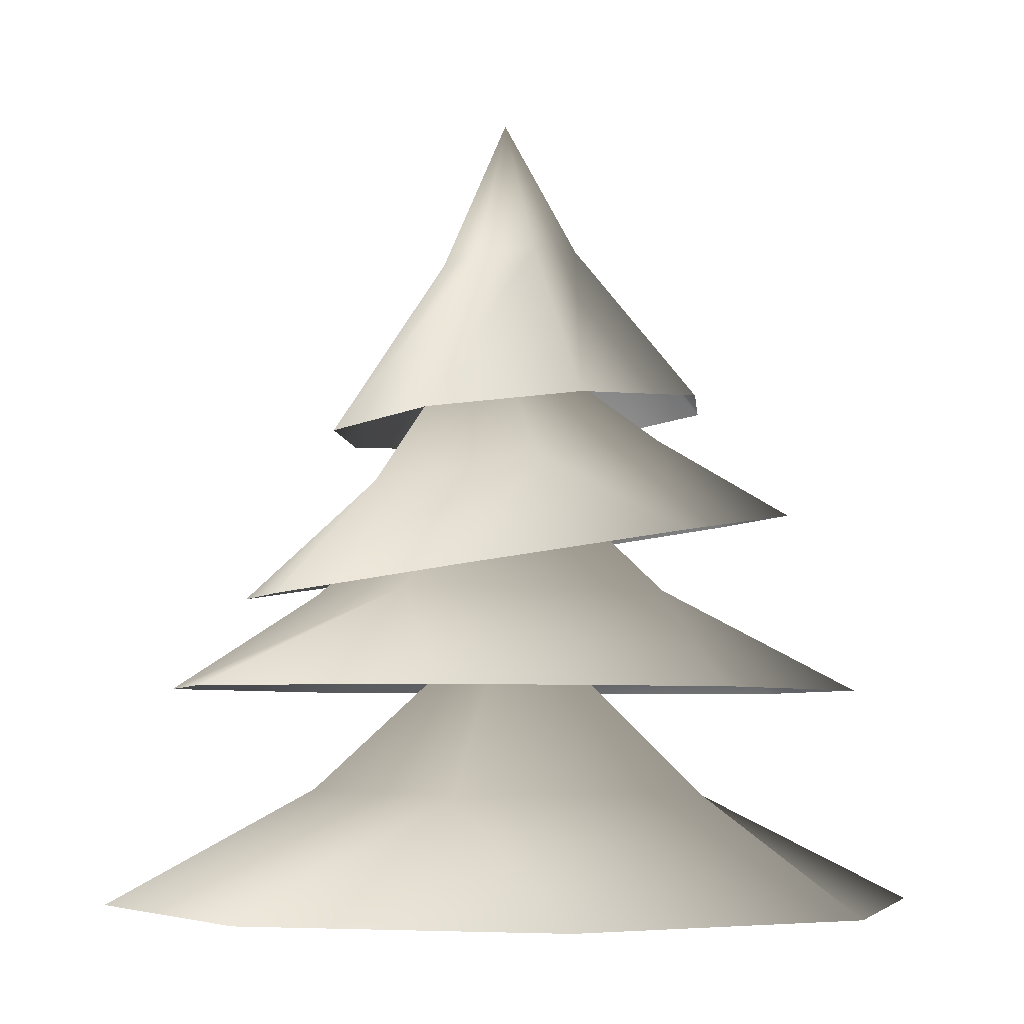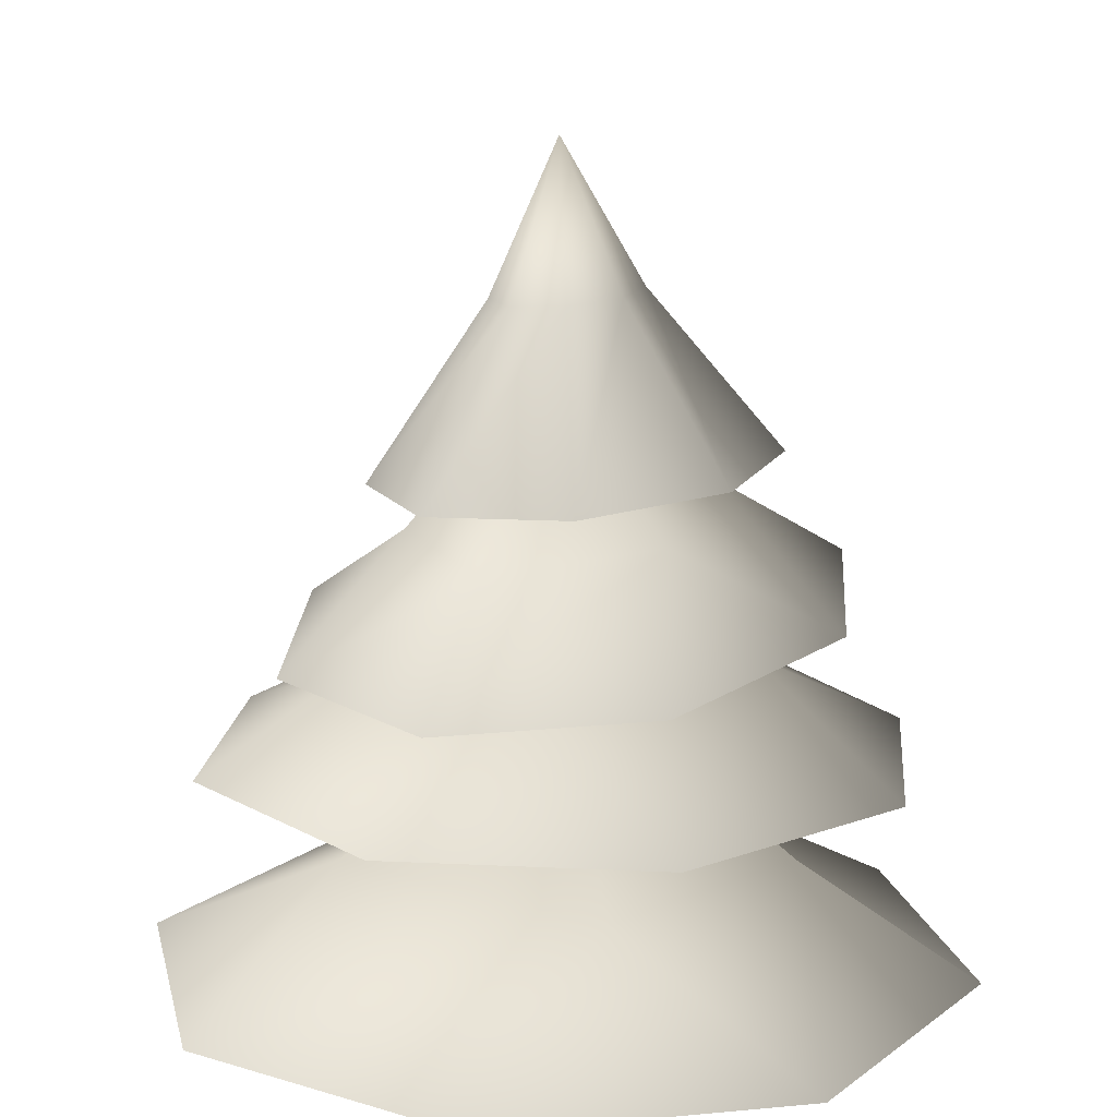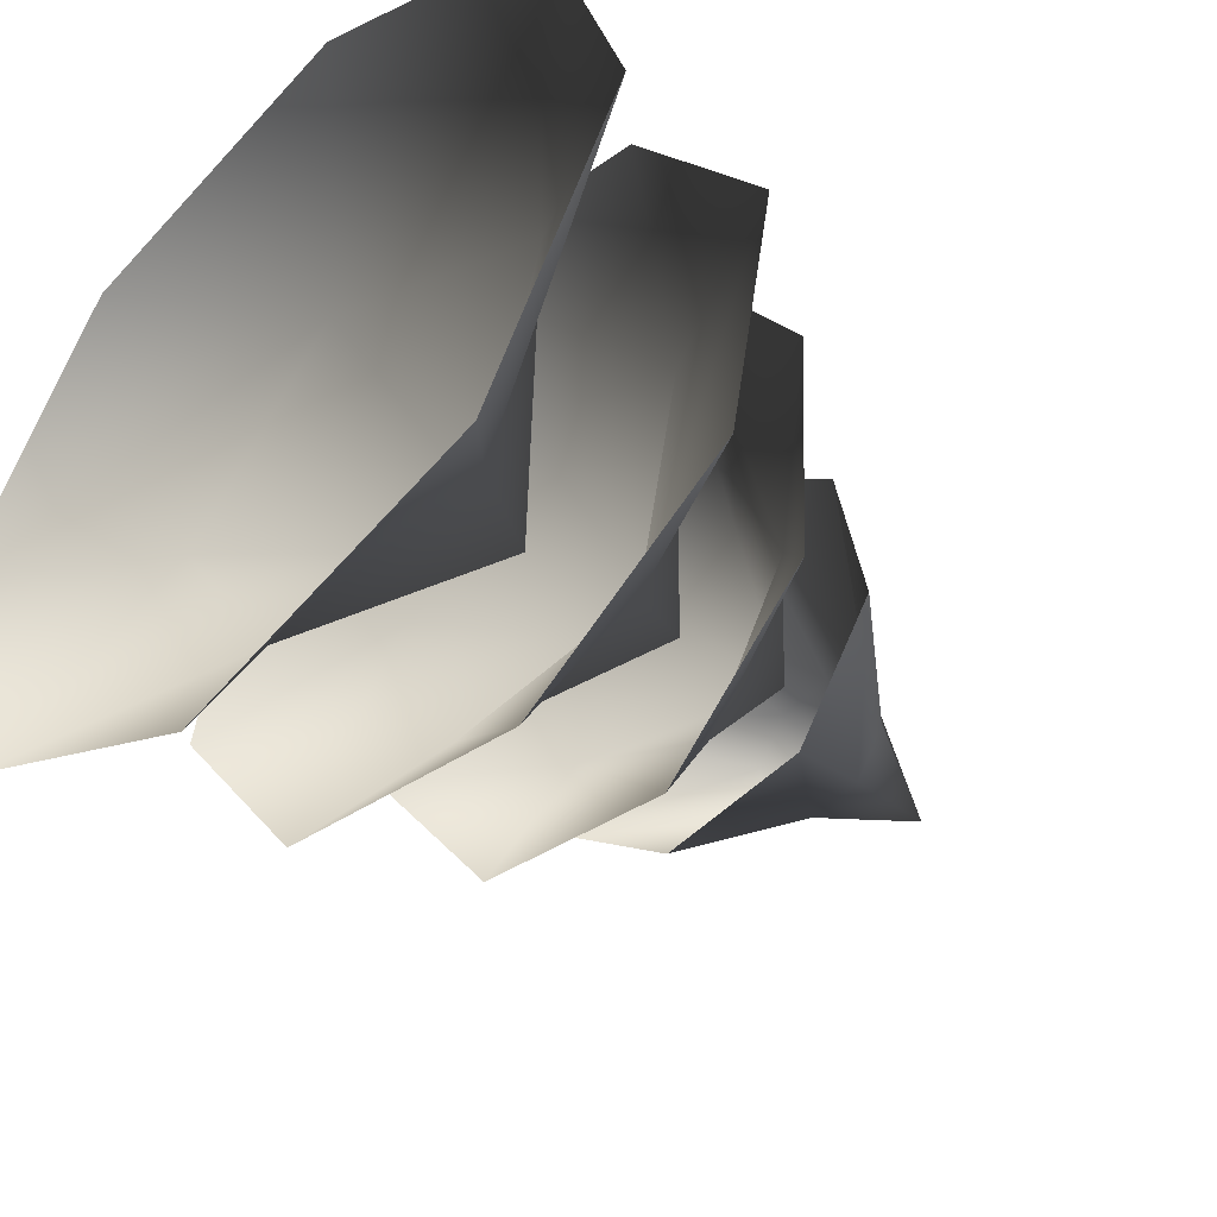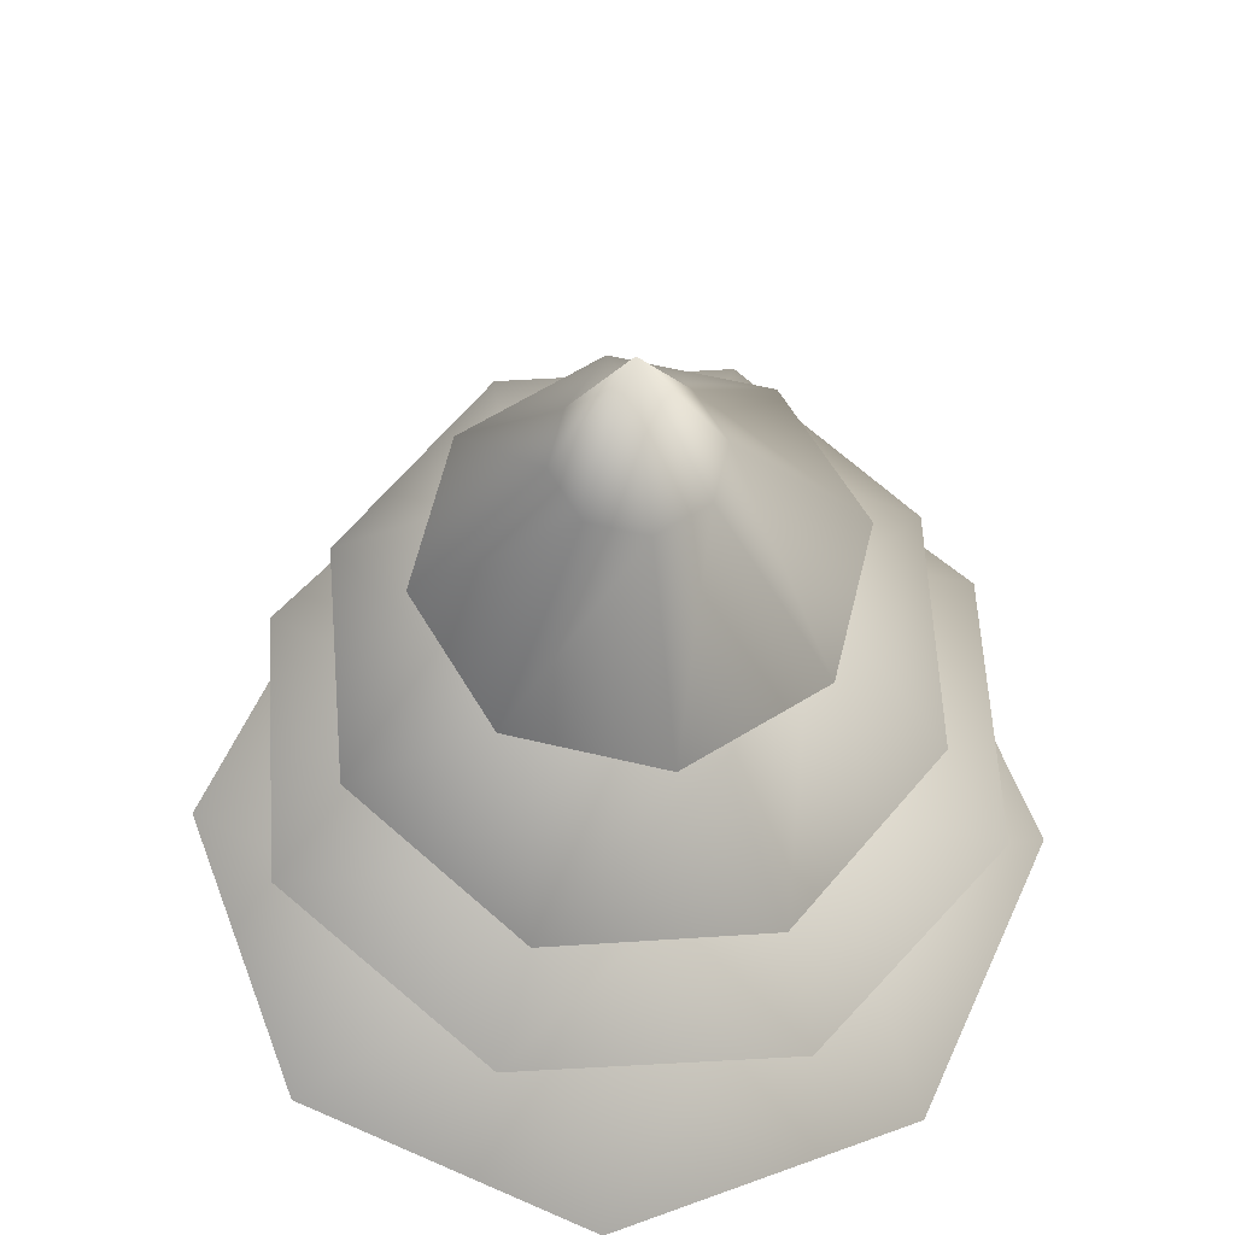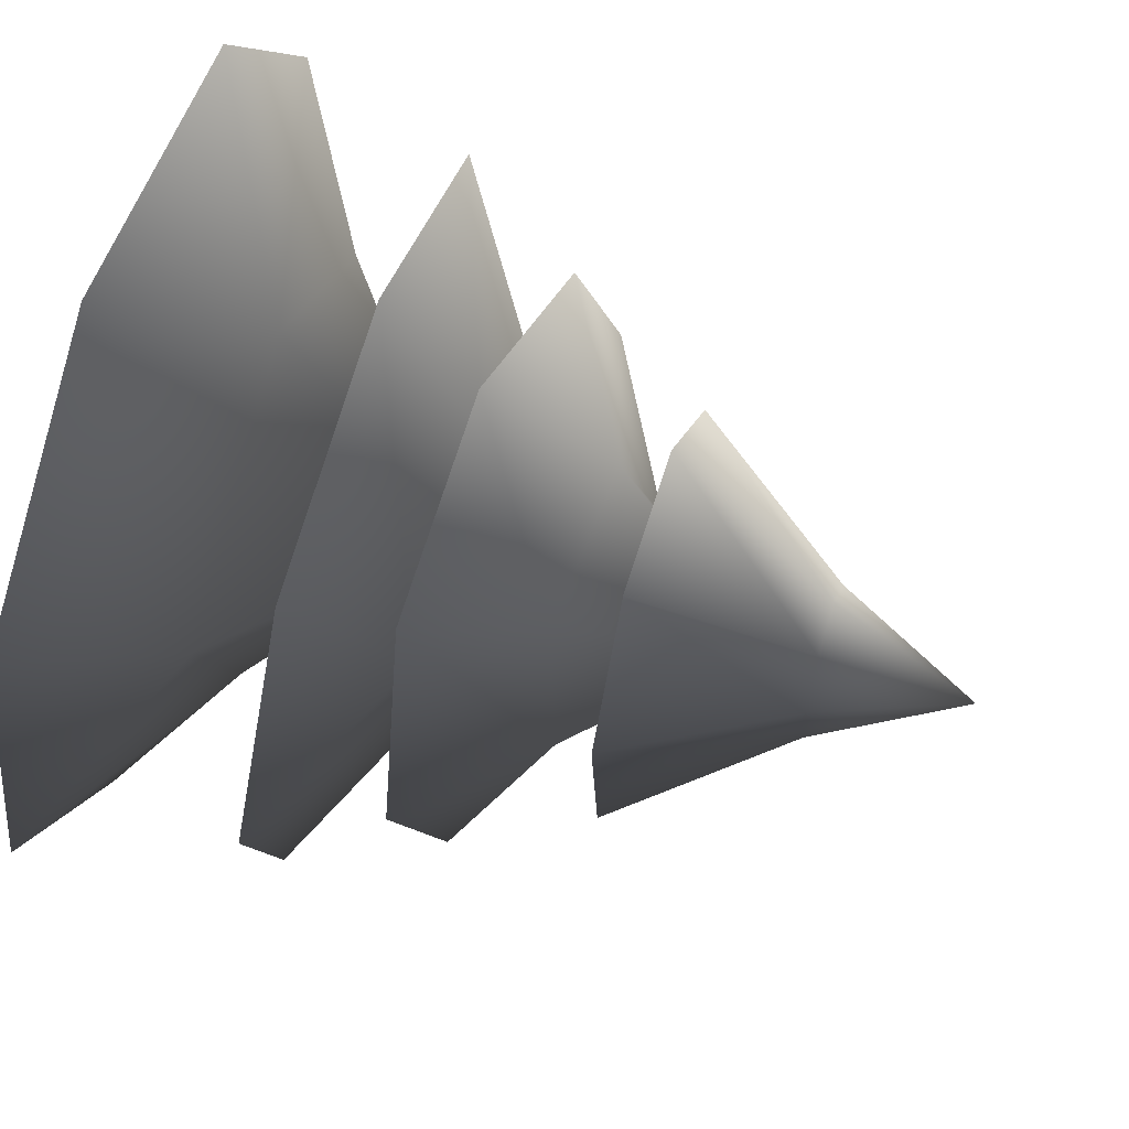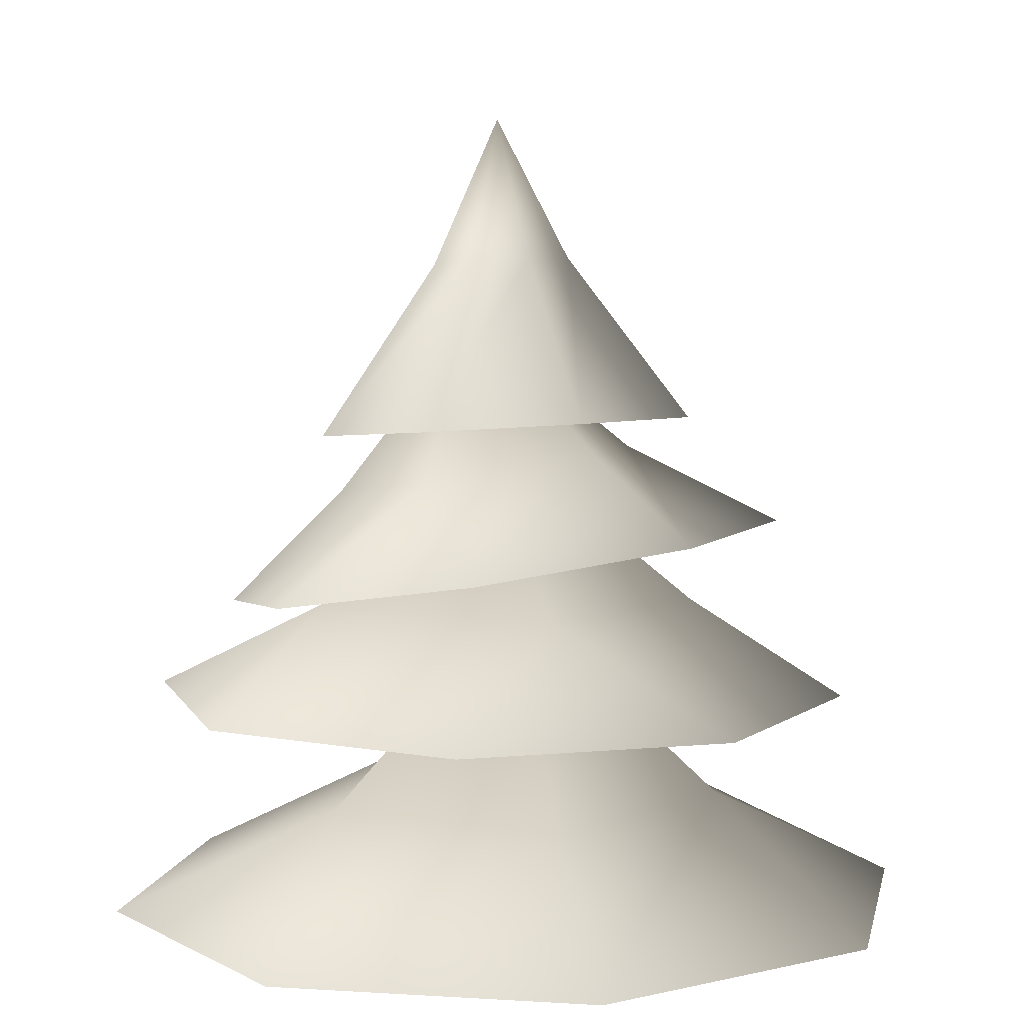
<metadata>
{"format":"obj","ext":"obj","renderer":"f3d","projection":"perspective","resolution":1024,"background":"white","views":[{"elev":-4.8,"azim":88.0,"up":"+Y"},{"elev":14.2,"azim":60.8,"up":"+Y"},{"elev":-47.2,"azim":44.3,"up":"+Z"},{"elev":59.6,"azim":7.1,"up":"+Y"},{"elev":71.2,"azim":107.9,"up":"+Z"},{"elev":6.5,"azim":128.8,"up":"+Y"}]}
</metadata>
<code>
v 0.1095 1.578 0.3661
v 0.03893 1.931 0.142
v 0.1273 1.938 0.07318
v 0.3484 1.599 0.1801
v 0.141 1.948 -0.03793
v 0.3853 1.625 -0.1203
v 0.07192 1.954 -0.1262
v 0.1986 1.641 -0.3589
v -0.03942 1.953 -0.14
v -0.1023 1.638 -0.3961
v -0.1278 1.945 -0.07113
v -0.3412 1.618 -0.21
v -0.1415 1.936 0.03999
v -0.3781 1.592 0.09034
v -0.07242 1.93 0.1283
v -0.1915 1.575 0.329
v -0.003586 2.233 0.01497
v -0.5622 0.6246 0.6367
v -0.1599 0.85 0.4109
v 0.04299 0.6214 0.8243
v 0.3784 0.8471 0.1274
v 0.6035 0.6185 0.529
v 0.7911 0.6175 -0.07618
v 0.2651 0.8477 -0.3582
v 0.4958 0.6191 -0.6367
v -0.233 0.8503 -0.3806
v -0.1094 0.6222 -0.8243
v -0.6699 0.6252 -0.529
v -0.4962 0.8517 0.04285
v -0.8574 0.6262 0.07618
v -0.04383 1.231 -3.694e-07
v -0.3161 1.416 -0.4689
v -0.2402 1.557 -0.1452
v -0.5582 1.373 -0.1078
v -0.1586 1.489 0.2622
v -0.4732 1.302 0.3164
v -0.1111 1.246 0.5553
v 0.1836 1.468 0.2808
v 0.3161 1.237 0.4689
v 0.2958 1.513 -0.04162
v 0.5582 1.281 0.1078
v 0.4732 1.351 -0.3164
v 0.06822 1.564 -0.2953
v 0.1111 1.407 -0.5553
v 0.02009 1.826 0.05963
v 0.3821 1.058 0.6121
v 0.3001 1.252 0.224
v 0.6915 1.055 0.1637
v 0.2057 1.249 -0.2906
v 0.5932 1.053 -0.3721
v 0.1447 1.052 -0.6815
v -0.2218 1.25 -0.3223
v -0.3911 1.053 -0.5832
v -0.3682 1.252 0.08065
v -0.7005 1.056 -0.1348
v -0.6022 1.058 0.401
v -0.08831 1.253 0.4054
v -0.1538 1.059 0.7104
v -0.007256 1.579 0.02318
g Tree_conf1_(1)_2226_31
f 1 3 2
f 1 4 3
f 4 5 3
f 4 6 5
f 6 7 5
f 6 8 7
f 8 9 7
f 8 10 9
f 10 11 9
f 10 12 11
f 12 13 11
f 12 14 13
f 14 15 13
f 14 16 15
f 16 2 15
f 16 1 2
f 2 3 17
f 3 5 17
f 5 7 17
f 7 9 17
f 9 11 17
f 11 13 17
f 13 15 17
f 15 2 17
f 18 20 19
f 20 21 19
f 20 22 21
f 22 23 21
f 23 24 21
f 23 25 24
f 25 26 24
f 25 27 26
f 27 28 26
f 28 29 26
f 28 30 29
f 30 19 29
f 30 18 19
f 19 21 31
f 21 24 31
f 24 26 31
f 26 29 31
f 29 19 31
f 32 34 33
f 34 35 33
f 34 36 35
f 36 37 35
f 37 38 35
f 37 39 38
f 39 40 38
f 39 41 40
f 41 42 40
f 42 43 40
f 42 44 43
f 44 33 43
f 44 32 33
f 33 35 45
f 35 38 45
f 38 40 45
f 40 43 45
f 43 33 45
f 46 48 47
f 48 49 47
f 48 50 49
f 50 51 49
f 51 52 49
f 51 53 52
f 53 54 52
f 53 55 54
f 55 56 54
f 56 57 54
f 56 58 57
f 58 47 57
f 58 46 47
f 47 49 59
f 49 52 59
f 52 54 59
f 54 57 59
f 57 47 59

</code>
